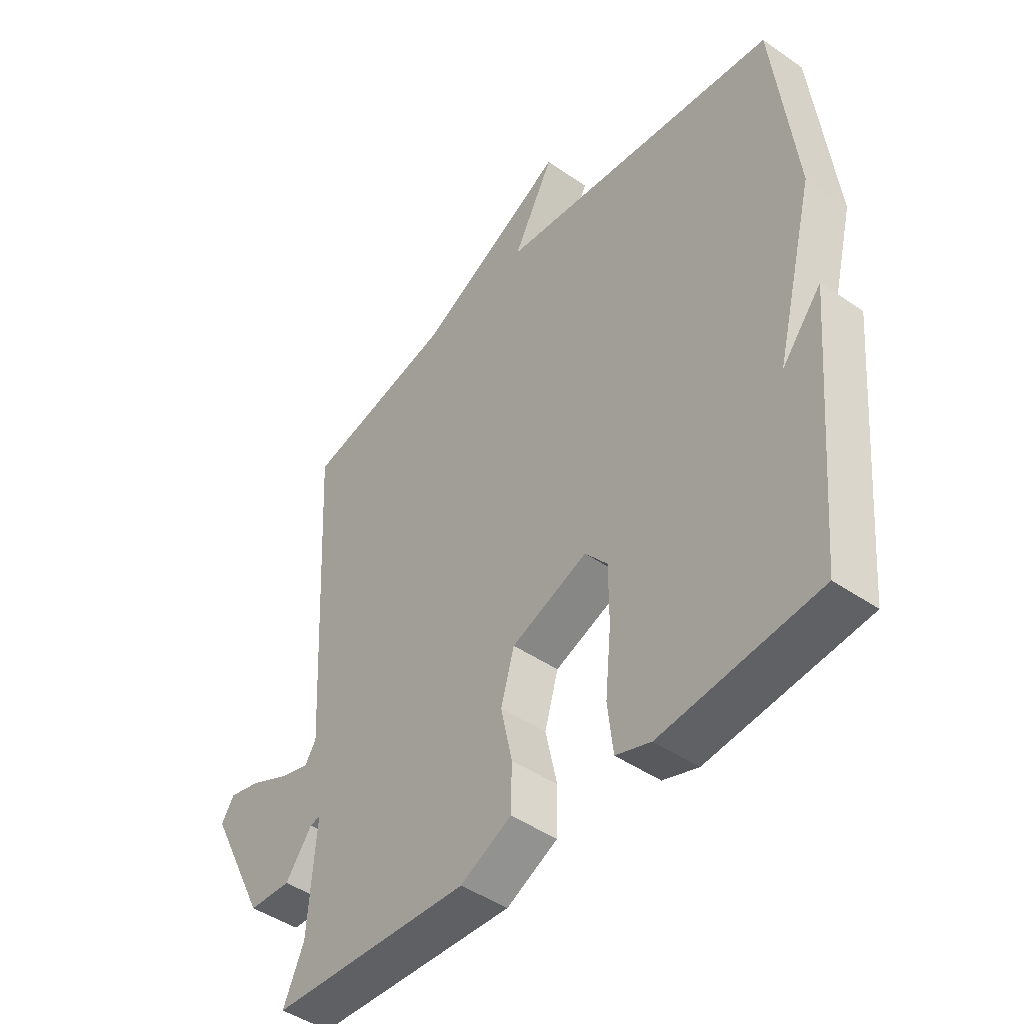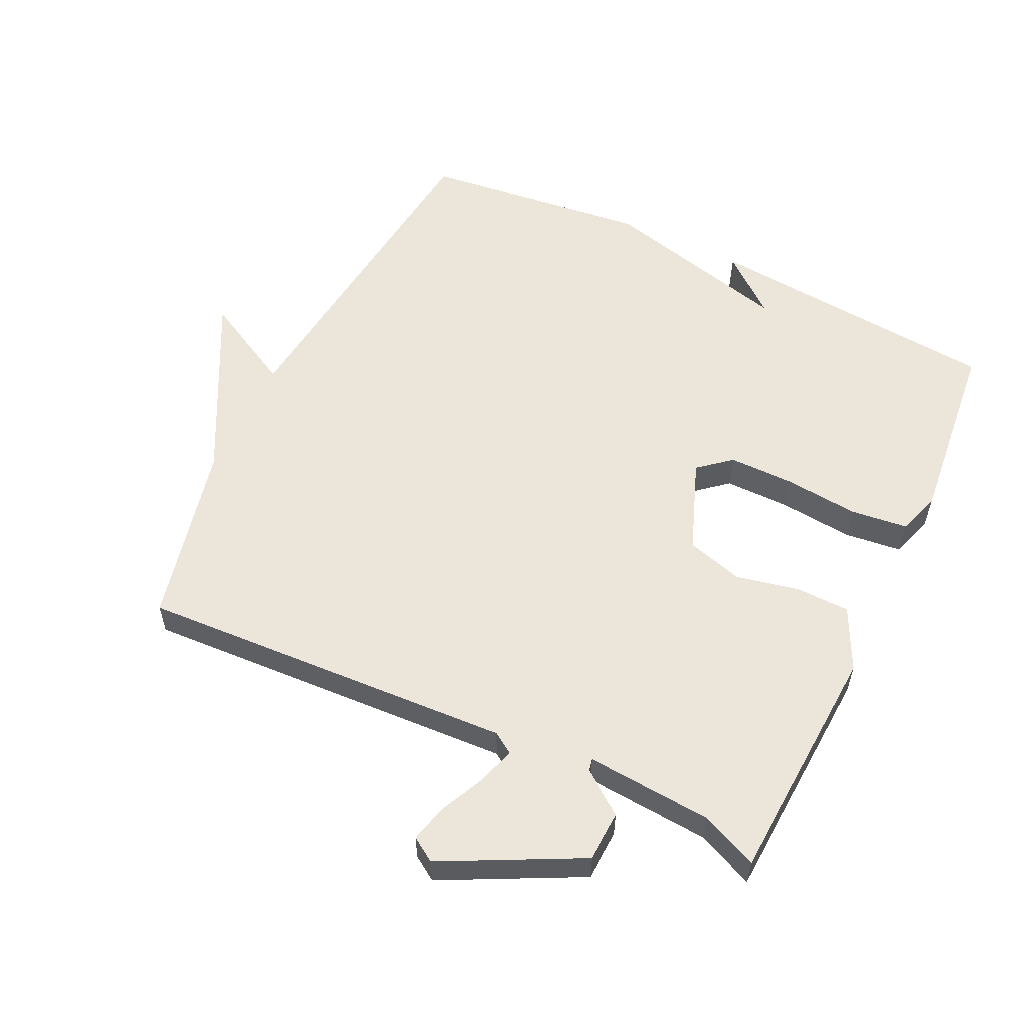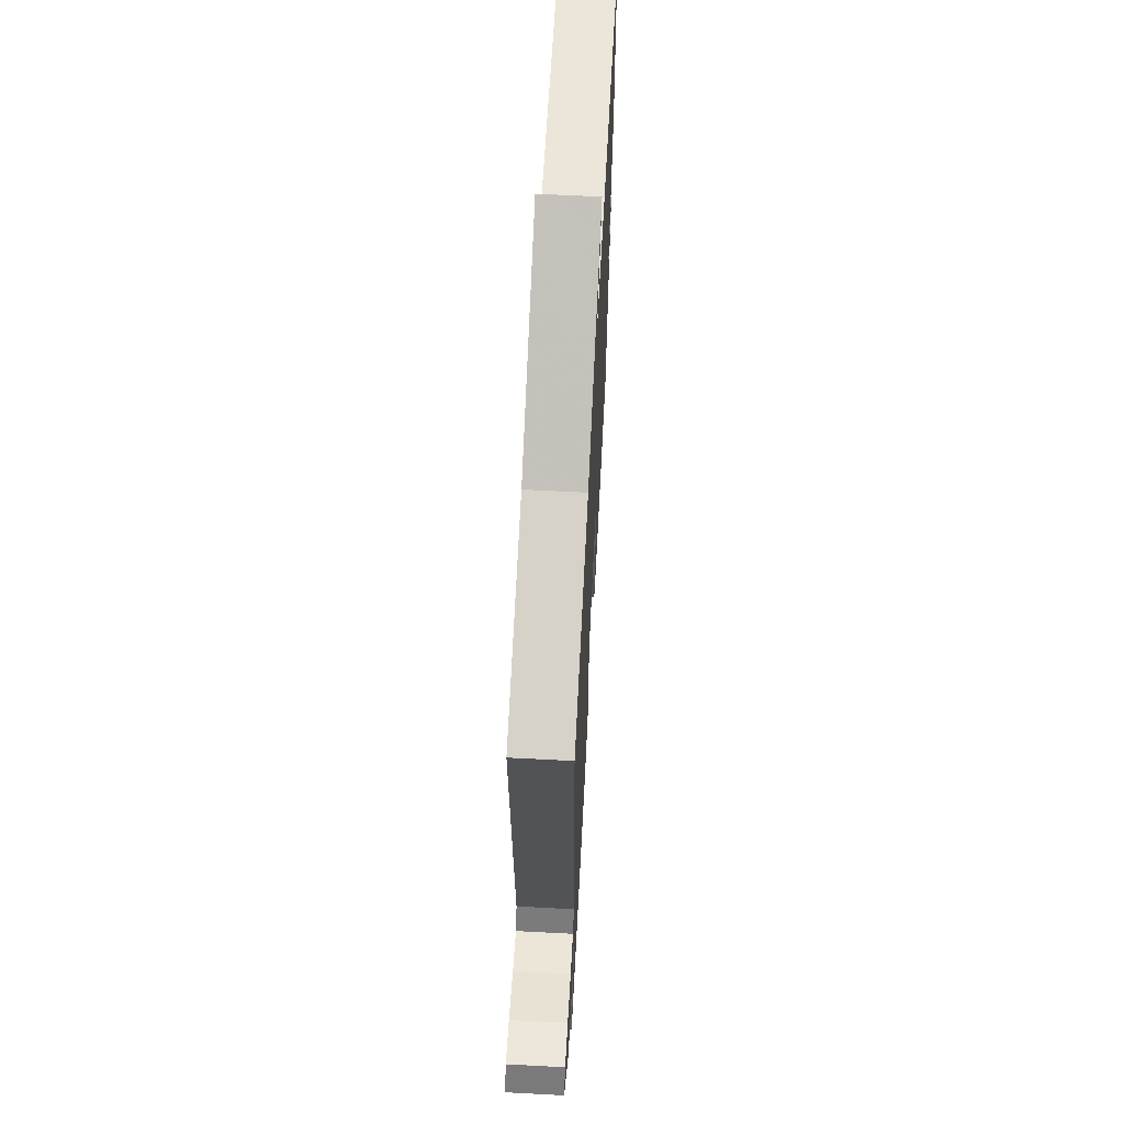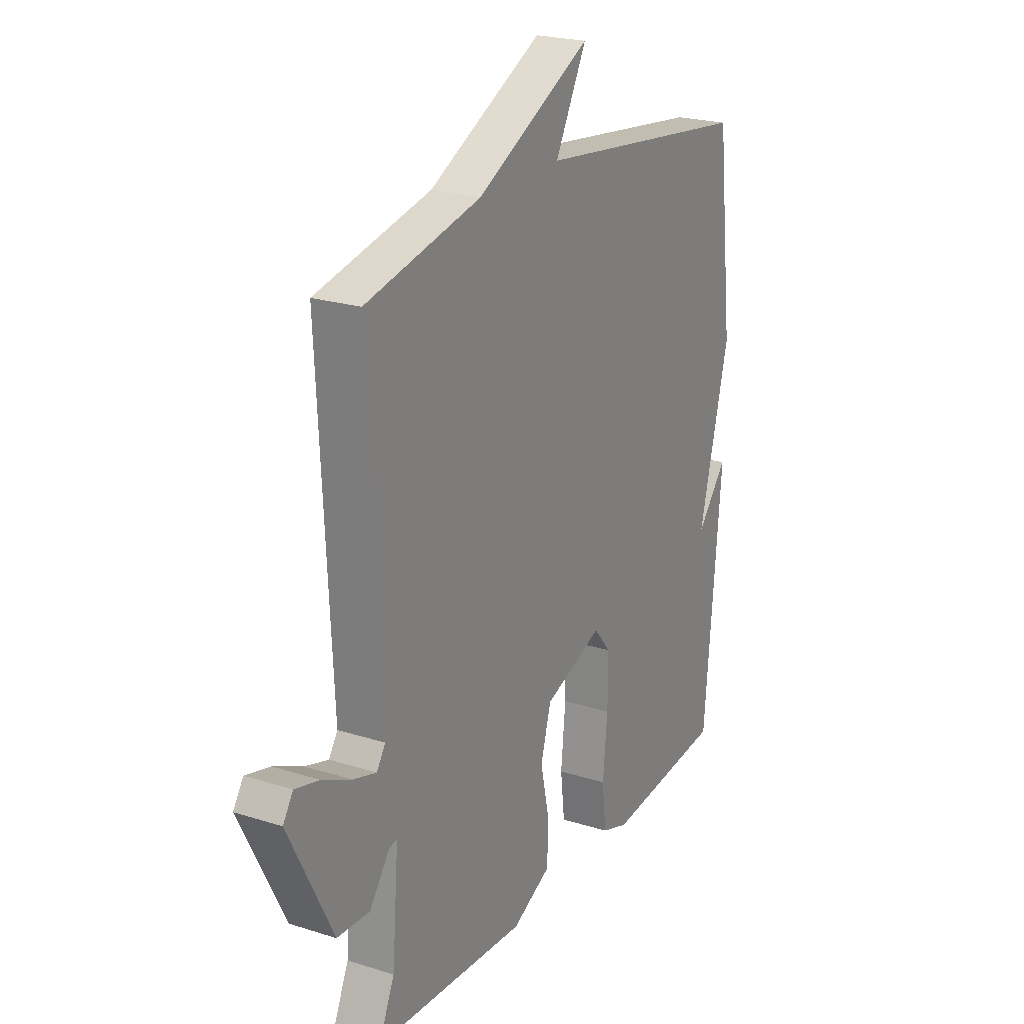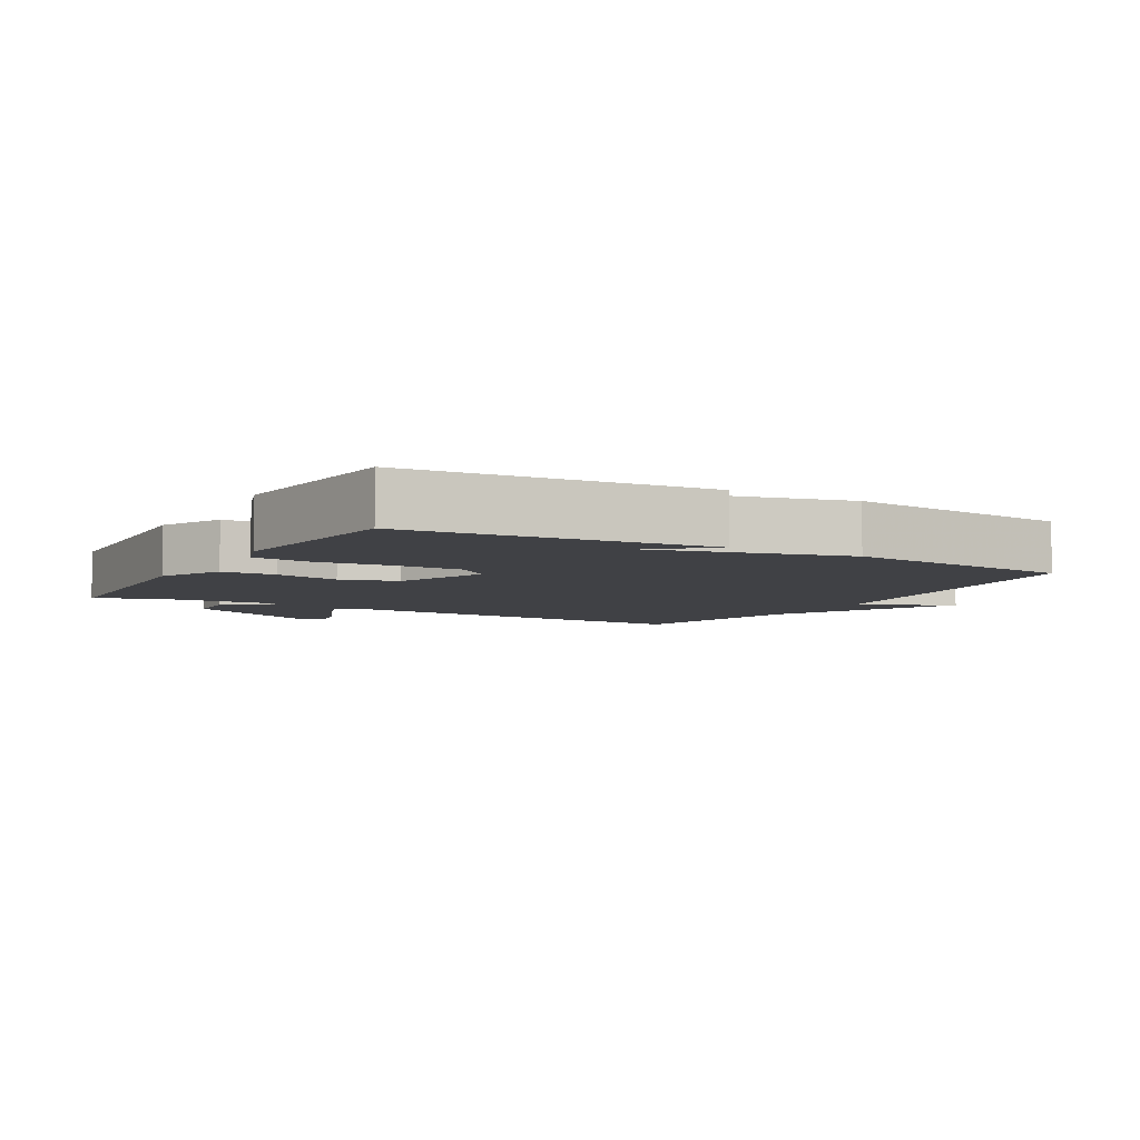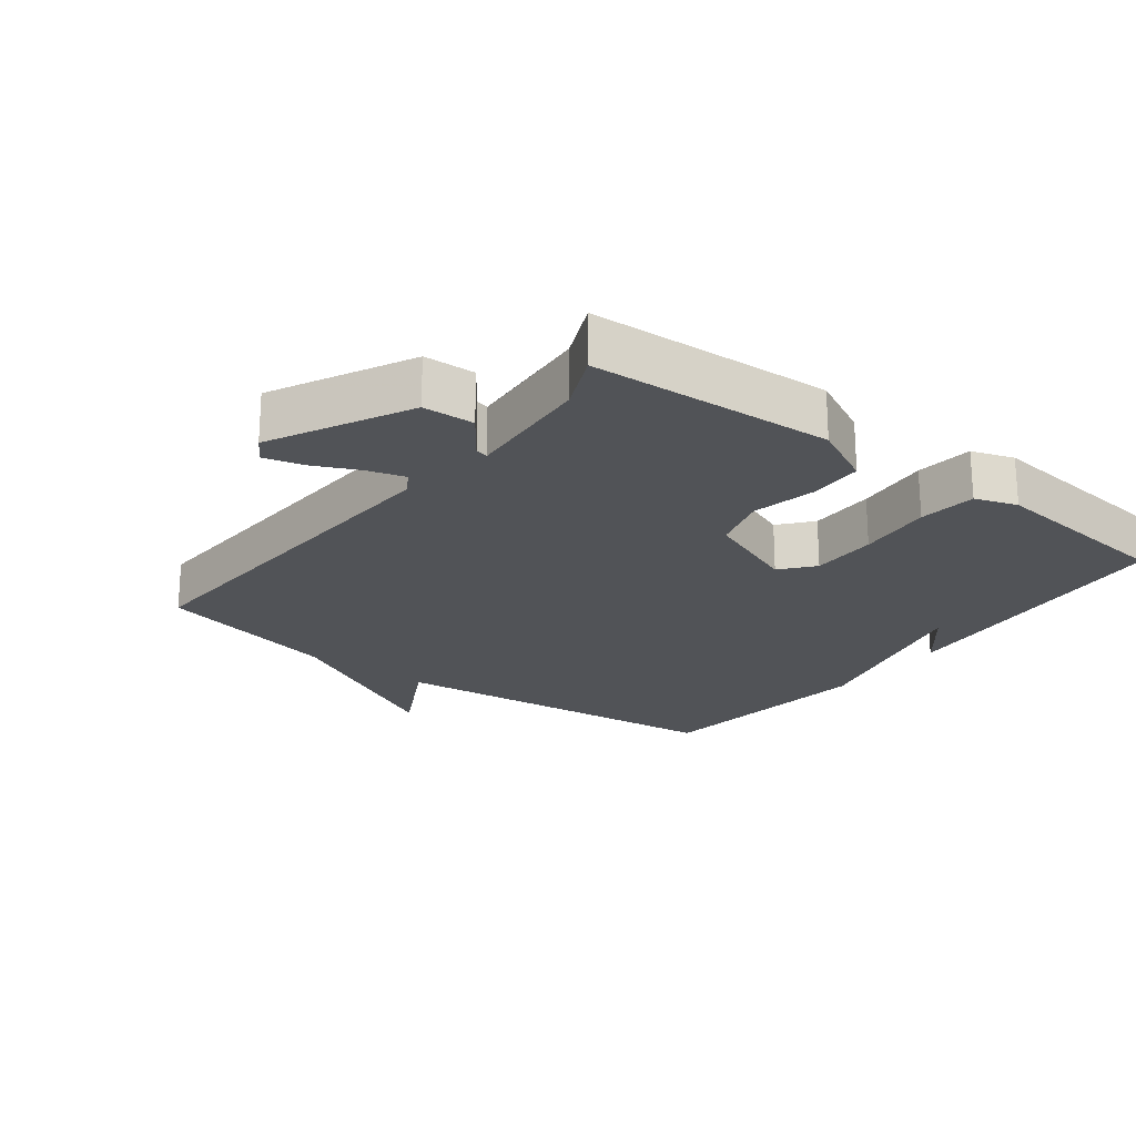
<metadata>
{"format":"obj","ext":"obj","renderer":"f3d","projection":"perspective","resolution":1024,"background":"white","views":[{"elev":-45.6,"azim":-128.6,"up":"+Z"},{"elev":57.1,"azim":115.5,"up":"+Y"},{"elev":64.6,"azim":93.0,"up":"+Z"},{"elev":22.5,"azim":118.7,"up":"+Z"},{"elev":-5.9,"azim":-119.9,"up":"+Y"},{"elev":-22.1,"azim":142.5,"up":"+Y"}]}
</metadata>
<code>
v -0.5 0.07 0.5
v 0.023 0.07 0.562
v -0.052 0.07 0.703
v 0.223 0.07 0.562
v 0.5 0.07 0.5
v 0.47 0.07 -0.073
v 0.491 0.07 -0.105
v 0.547 0.07 -0.088
v 0.617 0.07 -0.055
v 0.675 0.07 -0.04
v 0.699 0.07 -0.077
v 0.593 0.07 -0.287
v 0.515 0.07 -0.291
v 0.466 0.07 -0.225
v 0.447 0.07 -0.221
v 0.462 0.07 -0.414
v 0.5 0.07 -0.5
v 0.132 0.07 -0.522
v 0.038 0.07 -0.476
v 0.036 0.07 -0.394
v 0.057 0.07 -0.297
v 0.032 0.07 -0.211
v -0.108 0.07 -0.158
v -0.149 0.07 -0.207
v -0.149 0.07 -0.307
v -0.138 0.07 -0.42
v -0.148 0.07 -0.507
v -0.212 0.07 -0.529
v -0.5 0.07 -0.5
v -0.54 0.07 -0.047
v -0.467 0.07 -0.135
v -0.54 0.07 0.153
v -0.5 0 0.5
v 0.023 0 0.562
v -0.052 0 0.703
v 0.223 0 0.562
v 0.5 0 0.5
v 0.47 0 -0.073
v 0.491 0 -0.105
v 0.547 0 -0.088
v 0.617 0 -0.055
v 0.675 0 -0.04
v 0.699 0 -0.077
v 0.593 0 -0.287
v 0.515 0 -0.291
v 0.466 0 -0.225
v 0.447 0 -0.221
v 0.462 0 -0.414
v 0.5 0 -0.5
v 0.132 0 -0.522
v 0.038 0 -0.476
v 0.036 0 -0.394
v 0.057 0 -0.297
v 0.032 0 -0.211
v -0.108 0 -0.158
v -0.149 0 -0.207
v -0.149 0 -0.307
v -0.138 0 -0.42
v -0.148 0 -0.507
v -0.212 0 -0.529
v -0.5 0 -0.5
v -0.54 0 -0.047
v -0.467 0 -0.135
v -0.54 0 0.153
f 31 32 1 2
f 28 29 30 31
f 27 28 31
f 26 27 31
f 25 26 31
f 24 25 31
f 23 24 31 2
f 22 23 2
f 21 22 2
f 19 20 21
f 18 19 21
f 17 18 21
f 16 17 21
f 15 16 21 2
f 2 3 4
f 15 2 4
f 14 15 4
f 12 13 14
f 11 12 14
f 10 11 14
f 9 10 14
f 8 9 14
f 7 8 14
f 6 7 14
f 6 14 4
f 4 5 6
f 34 33 64 63
f 63 62 61 60
f 63 60 59
f 63 59 58
f 63 58 57
f 63 57 56
f 34 63 56 55
f 34 55 54
f 34 54 53
f 53 52 51
f 53 51 50
f 53 50 49
f 53 49 48
f 34 53 48 47
f 36 35 34
f 36 34 47
f 36 47 46
f 46 45 44
f 46 44 43
f 46 43 42
f 46 42 41
f 46 41 40
f 46 40 39
f 46 39 38
f 36 46 38
f 38 37 36
f 1 33 34 2
f 2 34 35 3
f 3 35 36 4
f 4 36 37 5
f 5 37 38 6
f 6 38 39 7
f 7 39 40 8
f 8 40 41 9
f 9 41 42 10
f 10 42 43 11
f 11 43 44 12
f 12 44 45 13
f 13 45 46 14
f 14 46 47 15
f 15 47 48 16
f 16 48 49 17
f 17 49 50 18
f 18 50 51 19
f 19 51 52 20
f 20 52 53 21
f 21 53 54 22
f 22 54 55 23
f 23 55 56 24
f 24 56 57 25
f 25 57 58 26
f 26 58 59 27
f 27 59 60 28
f 28 60 61 29
f 29 61 62 30
f 30 62 63 31
f 31 63 64 32
f 32 64 33 1

</code>
